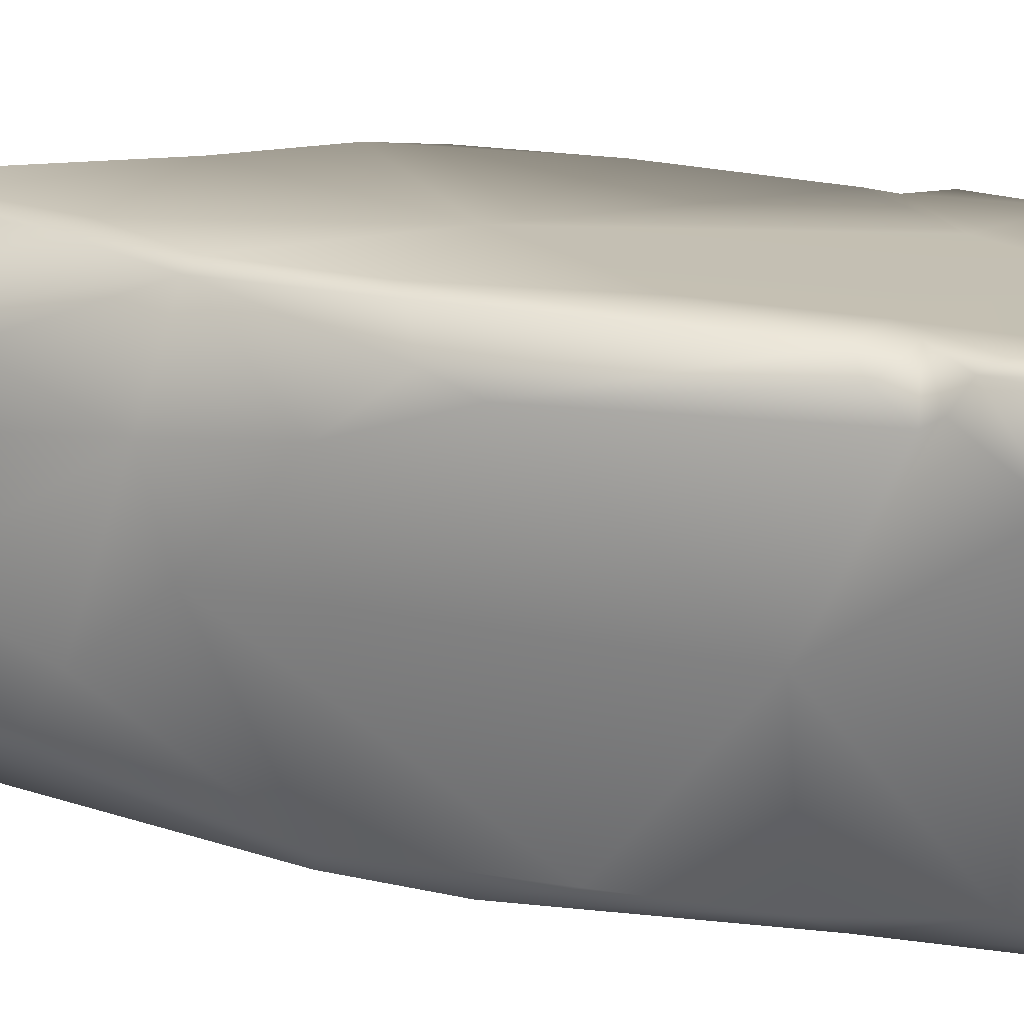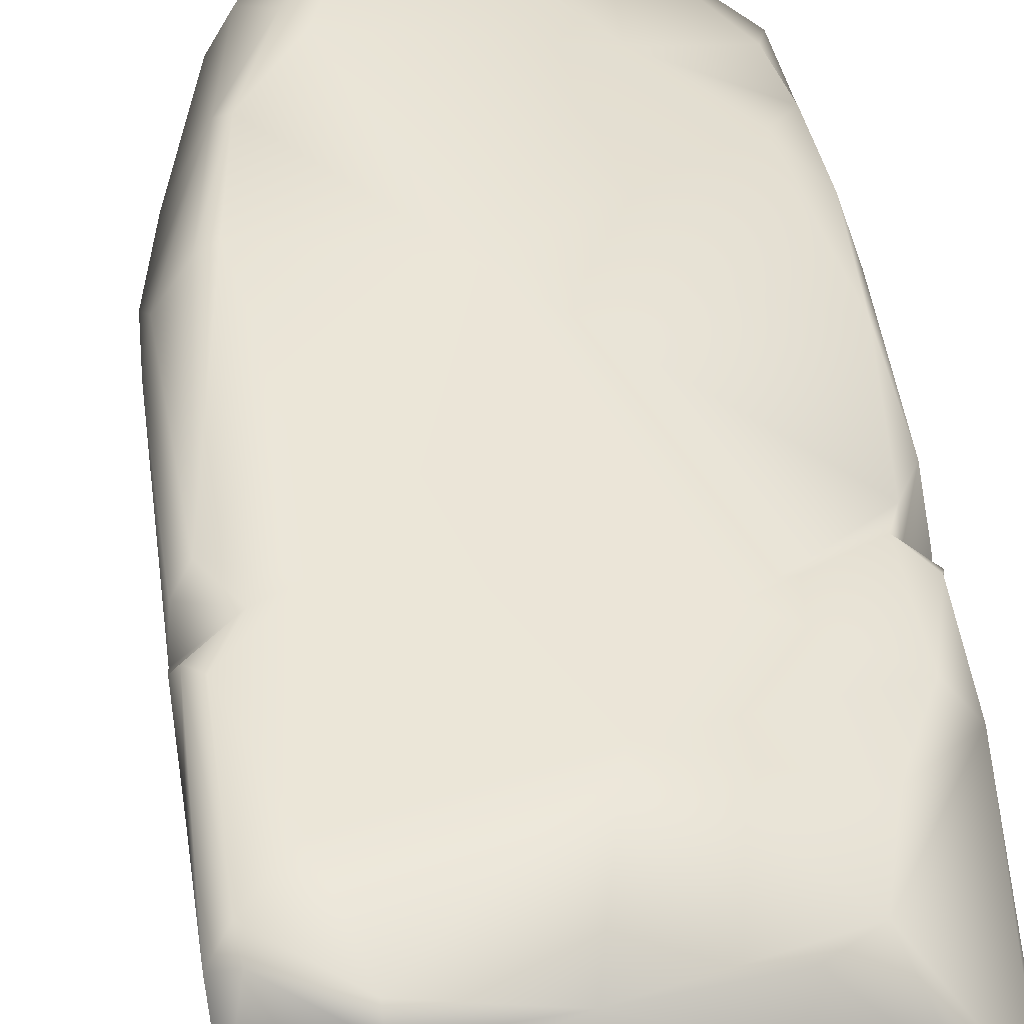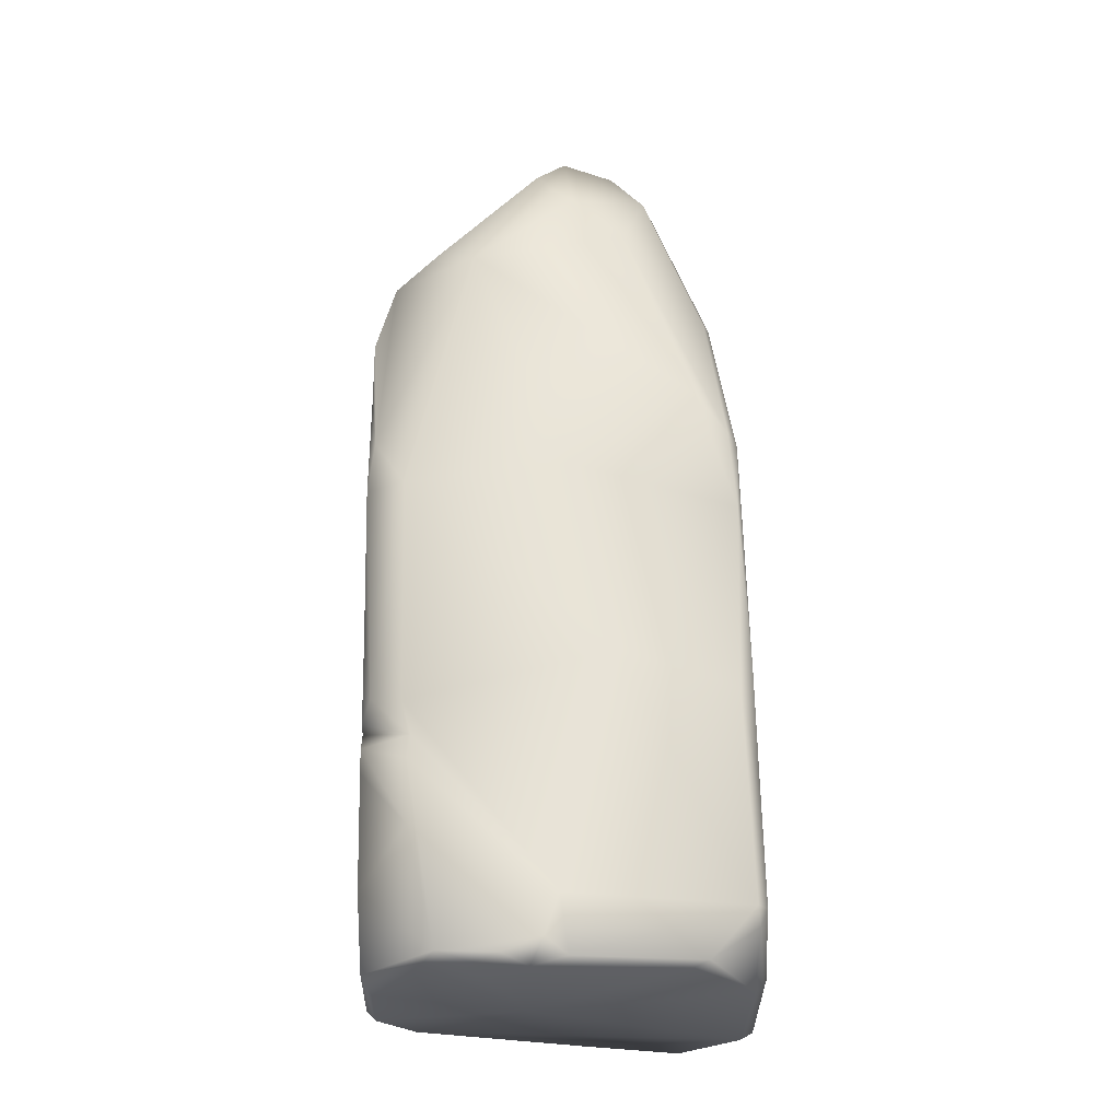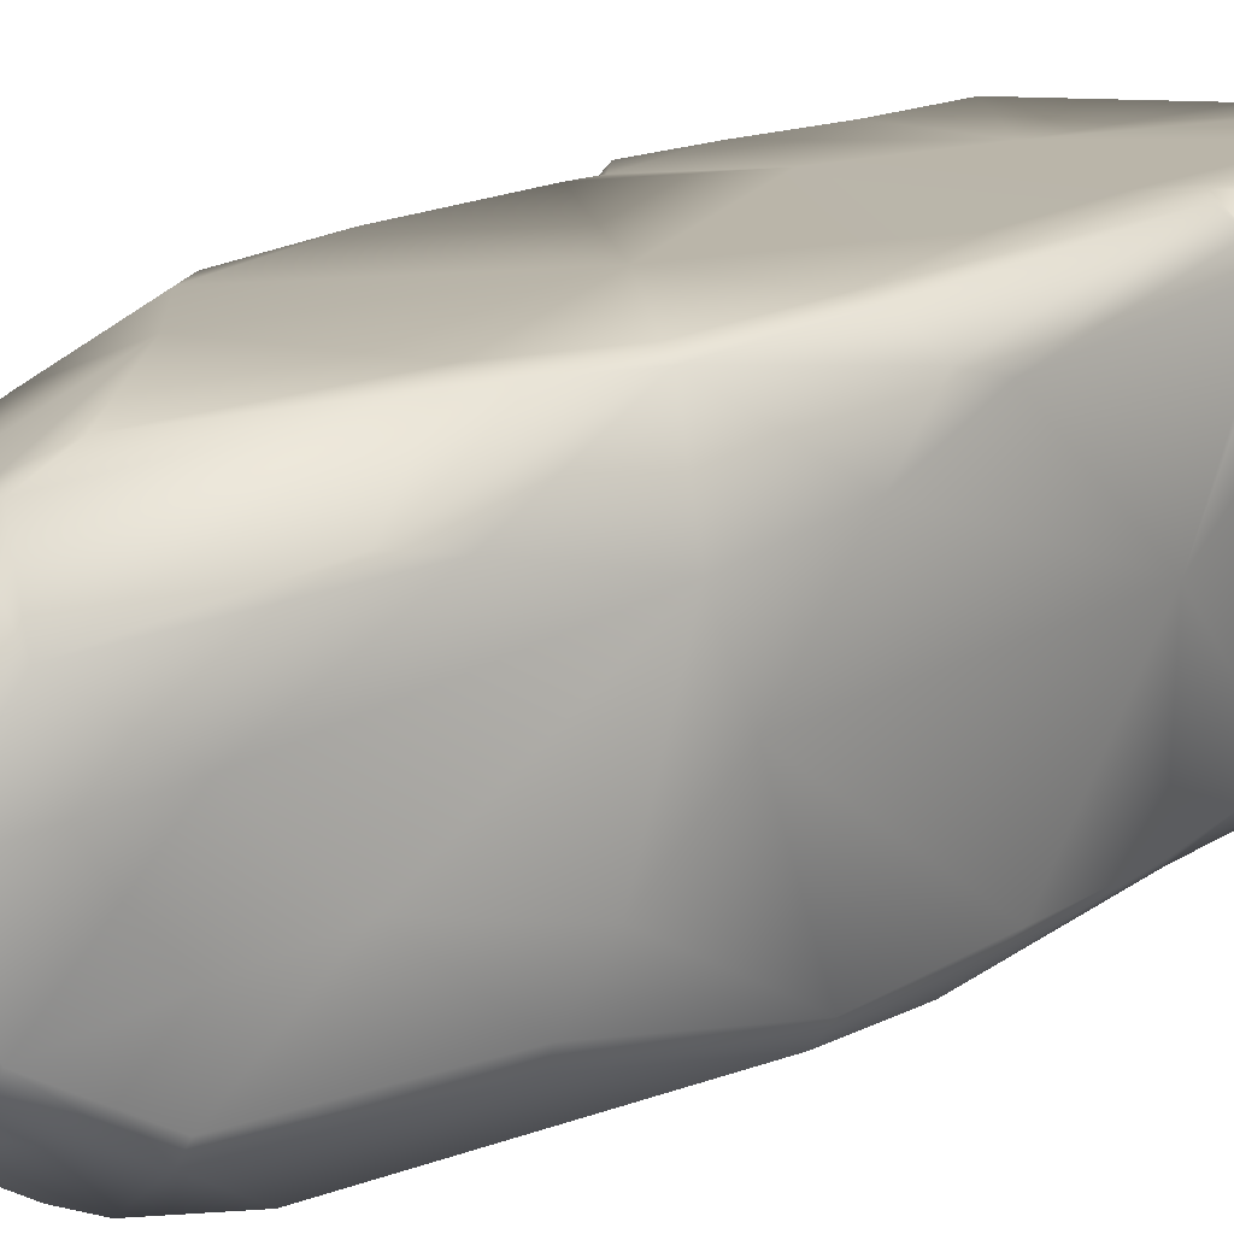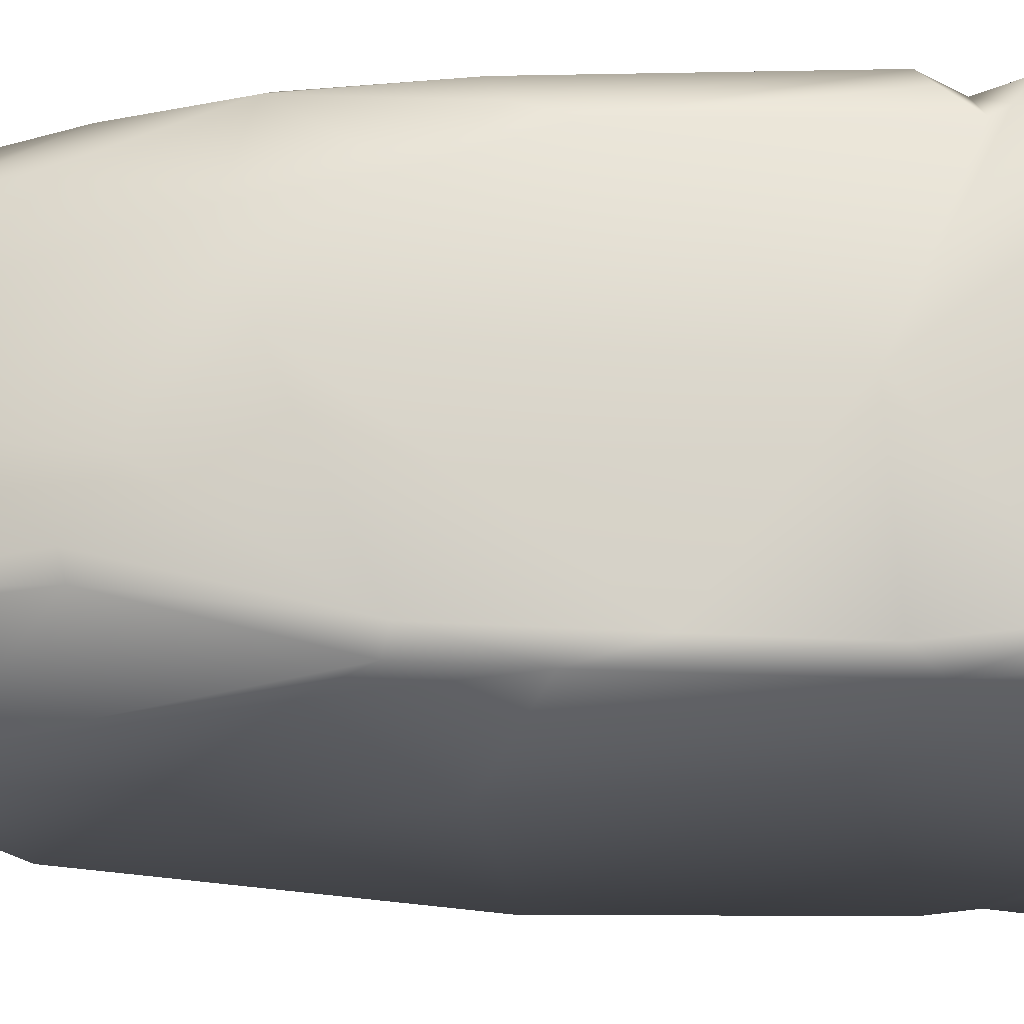
<metadata>
{"format":"obj","ext":"obj","renderer":"f3d","projection":"perspective","resolution":1024,"background":"white","views":[{"elev":23.6,"azim":-78.7,"up":"+Z"},{"elev":43.5,"azim":-8.2,"up":"+Z"},{"elev":-27.2,"azim":178.5,"up":"+Y"},{"elev":19.9,"azim":-141.1,"up":"+Z"},{"elev":-20.4,"azim":-92.8,"up":"+Z"}]}
</metadata>
<code>
o rock4
v -208.5 102.7 -228.9
v -204.6 77.25 -238.5
v -252 8.045 -241.8
v -235.1 123 -218.3
v -225.7 0.4488 -242.6
v -205.2 86.03 -208
v -205.3 42.11 -241.7
v -245.6 2.101 -201.3
v -242.2 109 -215
v -253.1 8.024 -200.3
v -237.7 100.6 -243.4
v -205.7 10.17 -238.8
v -227.3 3.454 -244.6
v -232.9 107.6 -199.8
v -254 2.738 -229.4
v -252.8 5.196 -201.2
v -215.7 113.1 -209.4
v -229.1 8.681 -244.4
v -247.5 95.51 -206.1
v -252 82.59 -209.8
v -207.9 40.48 -204.7
v -254.3 70.1 -208.2
v -206.5 32.63 -243.1
v -253 36.24 -199.4
v -228.3 108.4 -243
v -205 64.58 -205.8
v -206.1 107.2 -217.6
v -246.5 76.85 -242.3
v -246.2 34.32 -200.2
v -245.8 101.4 -224.1
v -246.2 1.445 -242.3
v -205.4 30.5 -240.6
v -230 120.4 -233.2
v -205.5 23.97 -240.8
v -211.5 15.9 -246.2
v -205.8 97.29 -210.8
v -204.1 93.54 -224.3
v -255.2 30.02 -202.9
v -236.8 119.8 -230.7
v -241.9 111 -233.8
v -205.4 45.32 -205.9
v -230.1 1.254 -244.4
v -235.4 116.2 -205.2
v -250.6 64.72 -199.4
v -205.6 99.08 -225.7
v -236 39.46 -243.5
v -233.6 1.127 -203.1
v -253.4 79.68 -219.3
v -246.5 79.27 -199
v -204.4 88.83 -210.7
v -253.3 8.255 -239.9
v -254.7 58.61 -204.4
v -219.8 31.89 -203.5
v -245.5 0.304 -203
v -206.5 33.82 -204.9
v -212.9 98.7 -241.2
v -249.7 92.2 -233.2
v -253.7 63.26 -202.8
v -209.7 60.43 -246.8
v -254.4 28.34 -200.3
v -251.2 88.3 -227.4
v -248.6 65.92 -199
v -244.9 100.1 -205.2
v -225.7 0.239 -223.9
v -241 111.5 -235.8
v -211.9 0.4787 -212.6
v -205.3 35.86 -223.4
v -237.1 120.7 -216.7
v -206.9 96.52 -235.7
v -237.9 116.7 -208
v -217.9 86.97 -202.1
v -238 119.9 -228
v -204.8 65.77 -220.3
v -254.6 1.613 -208.8
v -252.6 52.71 -239.4
v -242.1 91.49 -199.4
v -251 35.22 -241.8
v -205.6 68.46 -242.1
v -204.3 102.5 -213.3
v -205.4 37.2 -207.9
v -204.2 95.17 -222.2
v -254.6 34.85 -201.4
v -253.9 39.36 -221.5
v -250.1 32.09 -199.9
v -211.2 23.88 -246.6
v -207.3 0.1024 -230.9
v -209.5 77.29 -203.1
v -207.9 38.92 -207.9
v -250.9 71.43 -241
v -206.1 1.132 -220
v -231.8 123.2 -217.2
v -205.6 24.4 -208.8
v -230.9 106 -244
v -219.6 0.2844 -244.6
v -204.8 60.97 -242.8
v -222.3 1.318 -245.3
v -251.7 60.23 -241.6
v -252.8 38.11 -239.8
v -216 116.8 -215
v -204.5 86.04 -237.7
v -206.1 57.94 -204.2
v -230.6 64.8 -244.3
v -228.8 20.56 -202.6
v -248.9 91.59 -235.5
v -220.5 3.744 -204.8
v -252.3 70.77 -238.8
v -207.1 0.1742 -219.2
v -210.4 31.1 -246.6
v -205.5 40.24 -209.2
v -240.4 88.39 -199.1
v -217.6 95.26 -245.6
v -230.2 111.3 -201.6
v -206.9 1.526 -216.8
v -216.8 117.7 -218.2
v -204.5 85.25 -219.1
v -253.2 24.76 -238.2
v -248 80.02 -199.9
v -255 31.64 -203.9
v -255 22.85 -208.7
v -231.8 63.62 -200.9
v -209.1 37.64 -204.6
v -211.6 26.84 -246.4
v -206.3 0.7832 -237.3
v -244.3 0.6461 -241.8
v -215 1.18 -246.1
v -252.9 26.55 -199.6
v -205.5 27.05 -241.2
v -213.5 0.3057 -243.3
v -248.3 14.28 -200.7
v -253.5 1.325 -231.5
v -252.3 5.949 -240.2
v -205.5 29.74 -238.9
v -208.8 25.23 -204.9
v -232.6 113.1 -201.7
v -205.4 27.04 -223.9
v -255.1 6.155 -202.4
v -245.8 48.18 -199.8
v -226 112.8 -239.9
v -225.7 123.9 -221.8
v -215.9 6.242 -204.4
v -213.2 16.16 -204.5
v -252.9 0.365 -210.2
v -205.6 71.3 -204.2
v -252.2 0.4326 -232.6
f 1 56 138
f 21 120 53
f 102 111 59
f 29 53 137
f 131 31 144
f 119 116 15
f 2 37 73
f 59 108 46
f 43 99 91
f 98 116 83
f 64 144 124
f 34 12 35
f 44 58 24
f 48 20 61
f 138 114 1
f 72 68 4
f 111 28 11
f 50 143 26
f 2 73 95
f 119 74 136
f 9 30 20
f 71 14 110
f 54 16 74
f 9 72 30
f 103 141 133
f 34 90 12
f 92 140 113
f 66 142 64
f 4 70 43
f 63 76 70
f 3 42 31
f 64 5 94
f 49 76 117
f 62 44 24
f 78 111 69
f 59 23 108
f 112 14 71
f 134 70 76
f 119 15 74
f 64 142 144
f 45 69 1
f 36 17 71
f 10 16 8
f 60 119 136
f 17 27 99
f 27 17 79
f 103 47 140
f 12 125 35
f 117 19 20
f 76 63 117
f 21 41 101
f 117 20 22
f 83 116 119
f 55 80 121
f 121 53 133
f 83 52 22
f 52 118 82
f 59 95 23
f 109 67 7
f 89 106 104
f 60 84 38
f 84 126 29
f 78 69 100
f 100 69 37
f 86 64 128
f 93 111 11
f 138 56 111
f 50 26 73
f 109 41 88
f 91 99 139
f 4 139 39
f 51 15 116
f 41 21 88
f 3 46 18
f 46 3 77
f 84 82 118
f 67 80 55
f 61 106 48
f 104 106 57
f 13 85 125
f 96 5 13
f 5 64 124
f 5 124 42
f 32 122 23
f 23 7 32
f 138 139 114
f 36 71 6
f 131 144 130
f 144 142 130
f 25 138 111
f 127 122 132
f 101 120 21
f 22 20 48
f 85 122 127
f 18 85 13
f 140 66 113
f 36 79 17
f 50 36 6
f 65 33 93
f 30 72 40
f 69 45 37
f 38 119 60
f 139 33 39
f 65 39 33
f 108 23 122
f 46 108 18
f 40 104 57
f 65 11 104
f 76 14 134
f 41 26 101
f 26 41 109
f 3 18 42
f 13 5 42
f 134 99 43
f 134 43 70
f 44 117 58
f 49 117 44
f 73 115 50
f 46 102 59
f 97 102 46
f 103 8 47
f 48 75 83
f 137 62 24
f 22 48 83
f 49 44 62
f 120 49 62
f 50 79 36
f 81 50 115
f 77 3 51
f 31 131 3
f 58 117 22
f 120 137 53
f 8 16 54
f 54 47 8
f 92 133 141
f 56 69 111
f 56 1 69
f 61 57 106
f 30 40 57
f 135 67 92
f 22 52 58
f 58 52 24
f 59 111 78
f 101 87 120
f 10 60 136
f 129 10 8
f 73 26 109
f 126 60 10
f 84 60 126
f 30 57 61
f 30 61 20
f 19 63 70
f 117 63 19
f 83 119 38
f 93 11 65
f 64 86 107
f 107 66 64
f 40 65 104
f 65 40 72
f 73 109 7
f 66 47 142
f 130 142 74
f 110 76 49
f 106 75 48
f 75 106 97
f 105 47 66
f 68 72 9
f 70 4 68
f 72 4 39
f 39 65 72
f 54 74 142
f 83 75 98
f 97 98 75
f 11 89 104
f 28 102 97
f 95 73 7
f 23 95 7
f 79 50 81
f 81 27 79
f 67 88 80
f 27 81 45
f 45 81 115
f 24 52 82
f 45 1 27
f 84 118 38
f 38 118 83
f 85 35 125
f 127 35 85
f 6 143 50
f 87 6 71
f 107 86 123
f 123 125 12
f 121 80 88
f 87 71 120
f 109 88 67
f 77 97 46
f 97 77 98
f 6 87 143
f 19 9 20
f 139 99 114
f 34 92 90
f 113 90 92
f 4 43 91
f 91 139 4
f 67 55 92
f 55 133 92
f 33 25 93
f 25 111 93
f 26 143 101
f 87 101 143
f 137 24 29
f 123 128 125
f 13 125 96
f 78 2 95
f 59 78 95
f 96 94 5
f 96 125 94
f 89 97 106
f 97 89 28
f 110 120 71
f 103 133 53
f 25 33 138
f 134 17 99
f 78 100 2
f 100 37 2
f 53 29 103
f 66 140 105
f 140 47 105
f 123 90 107
f 110 14 76
f 37 45 115
f 37 115 73
f 77 51 116
f 77 116 98
f 112 71 17
f 90 113 107
f 66 107 113
f 1 114 27
f 99 27 114
f 82 84 24
f 29 24 84
f 52 83 118
f 120 110 49
f 88 21 121
f 121 21 53
f 122 18 108
f 18 122 85
f 28 111 102
f 12 90 123
f 124 144 31
f 31 42 124
f 129 126 10
f 35 127 34
f 128 64 94
f 125 128 94
f 103 129 8
f 92 34 135
f 127 135 34
f 15 51 130
f 74 15 130
f 122 32 132
f 7 132 32
f 3 131 51
f 131 130 51
f 67 132 7
f 123 86 128
f 103 29 129
f 132 135 127
f 120 62 137
f 29 126 129
f 55 121 133
f 112 134 14
f 112 17 134
f 132 67 135
f 16 136 74
f 10 136 16
f 68 9 70
f 9 19 70
f 141 103 140
f 141 140 92
f 47 54 142
f 18 13 42
f 11 28 89
f 33 139 138

</code>
